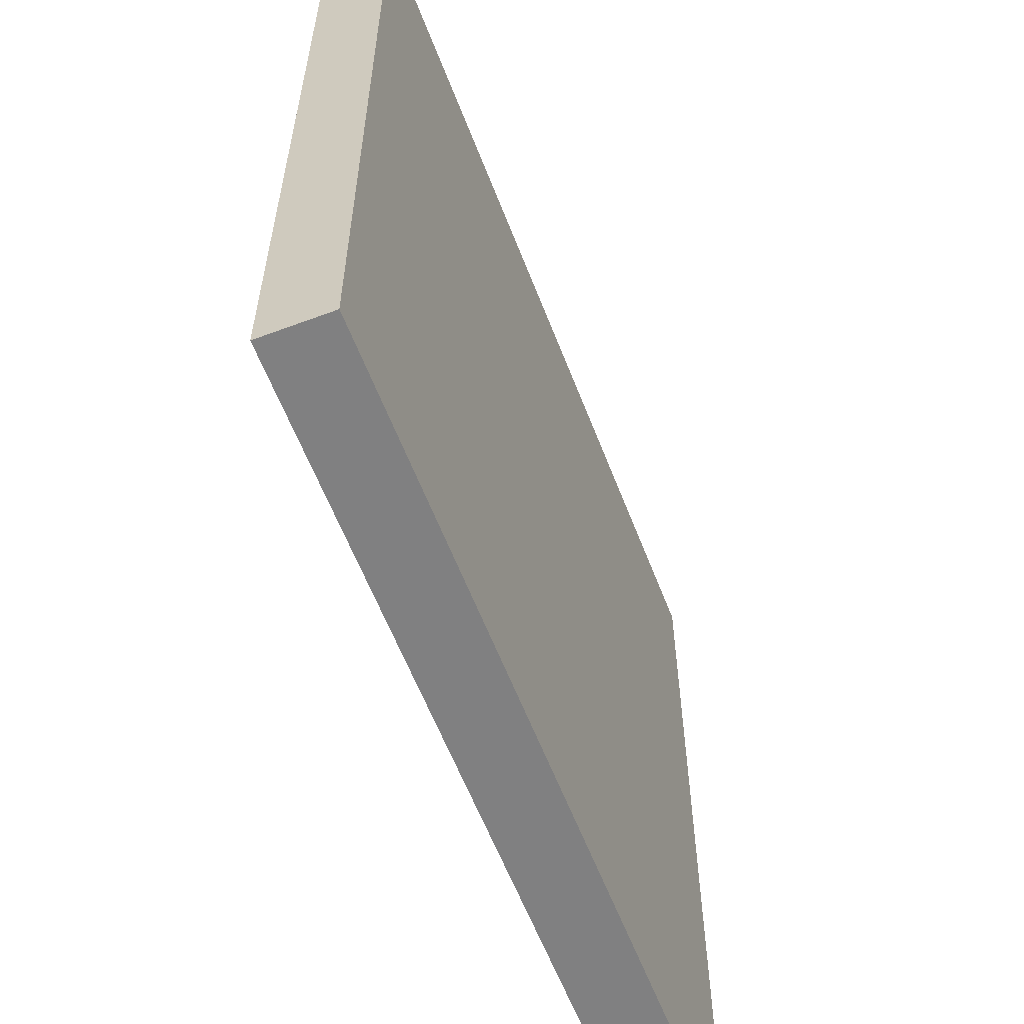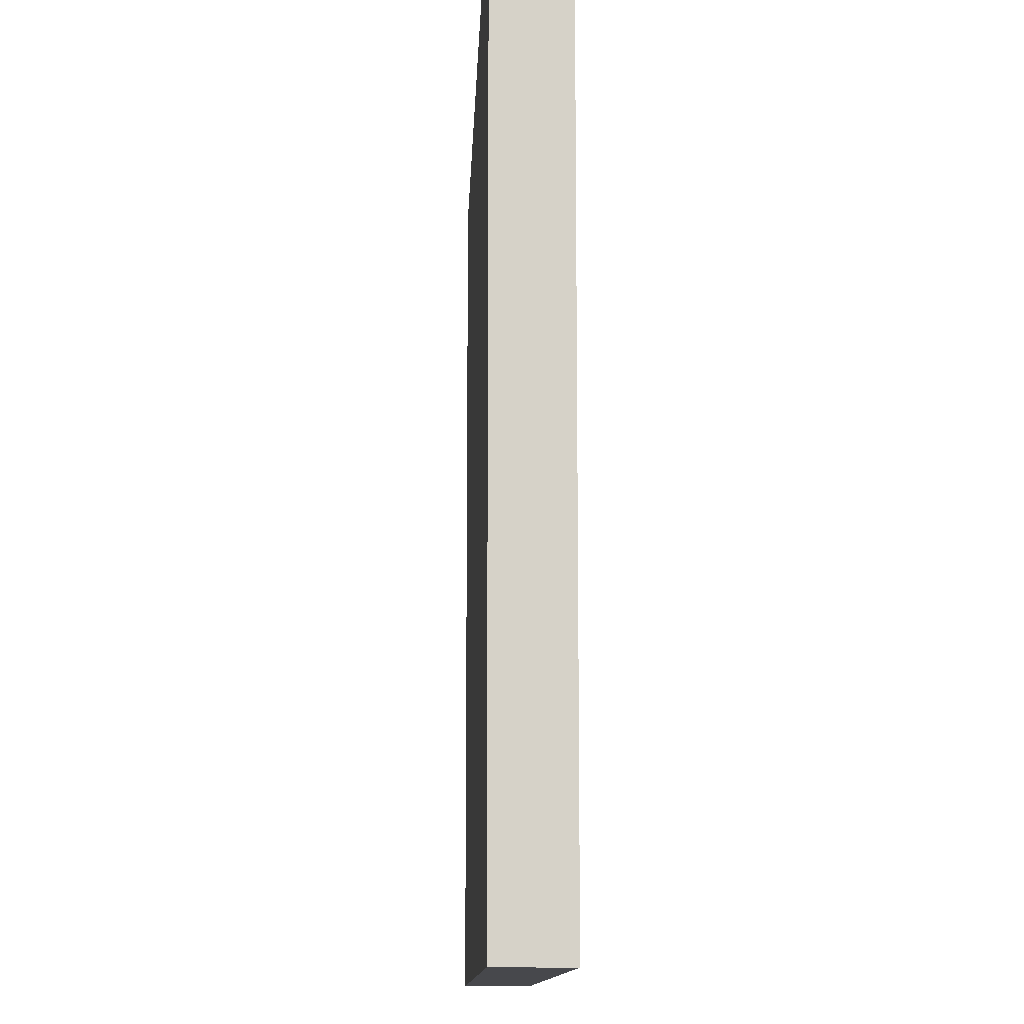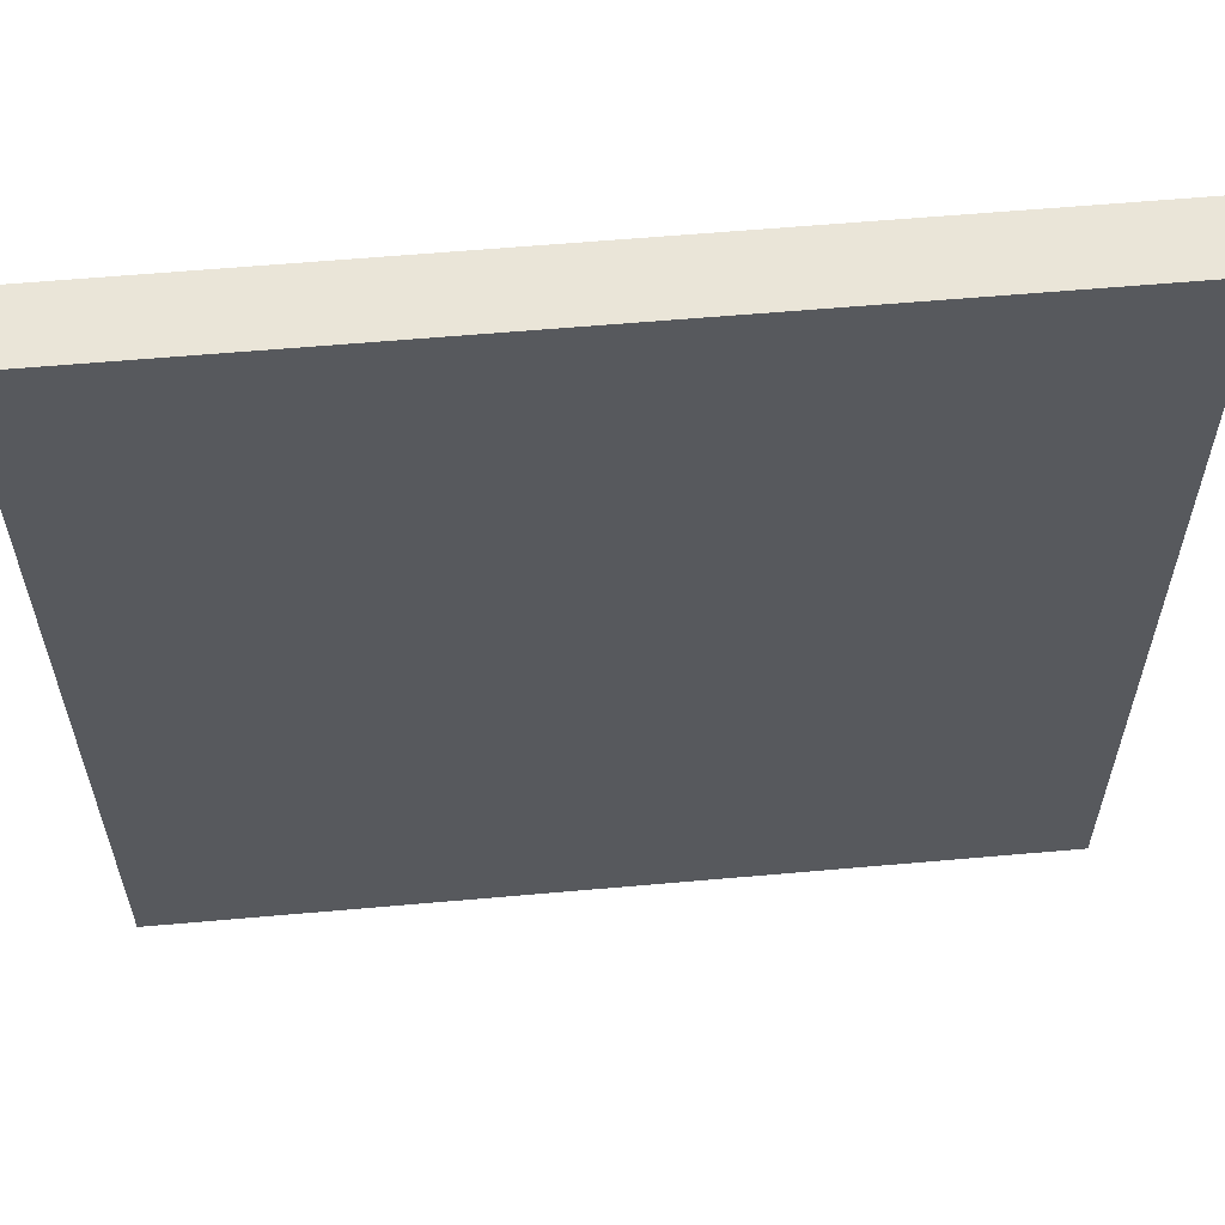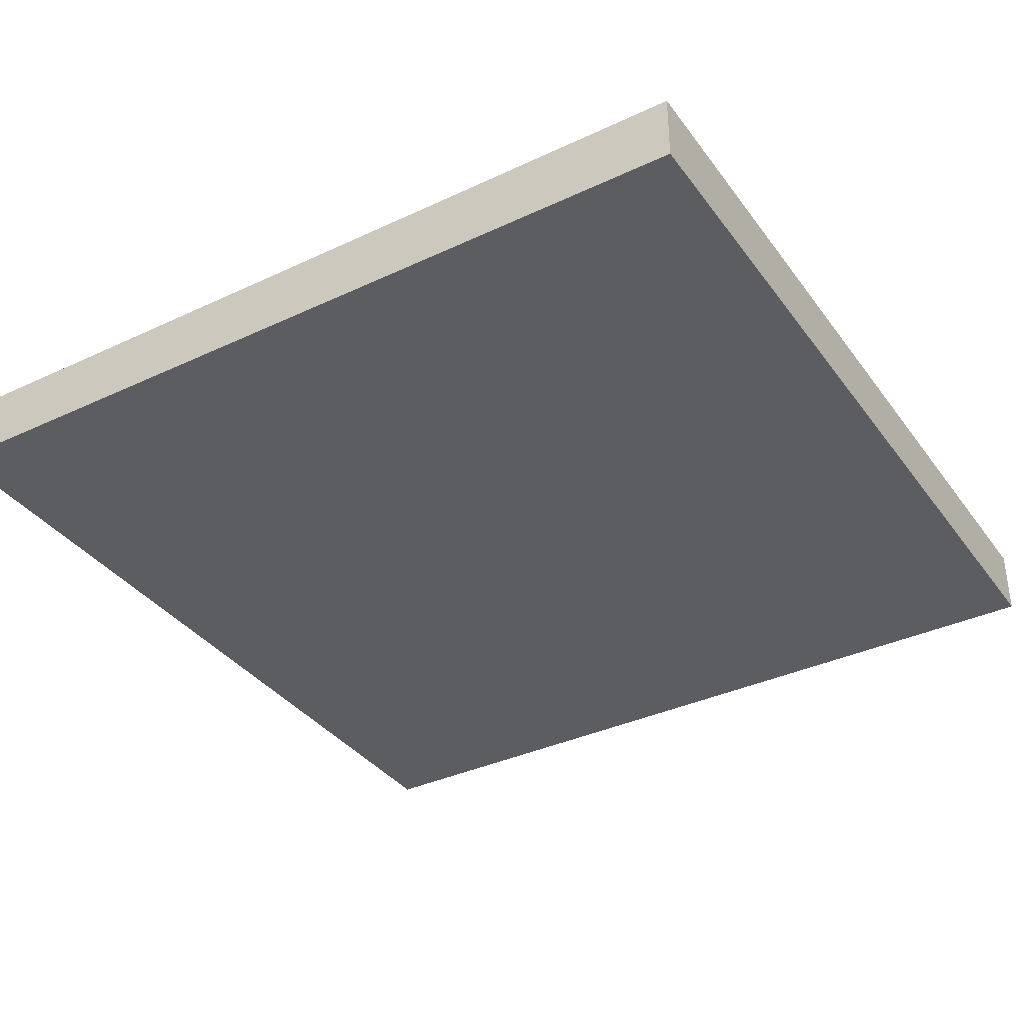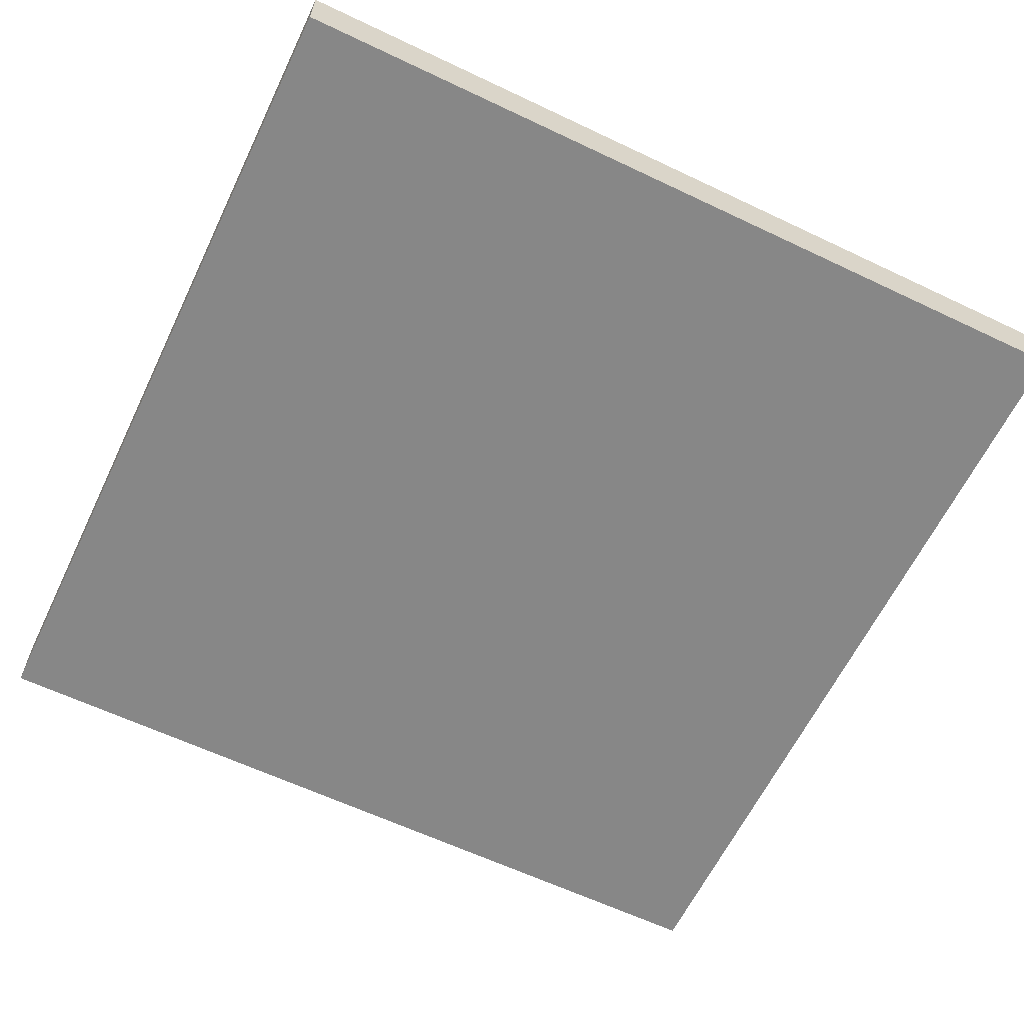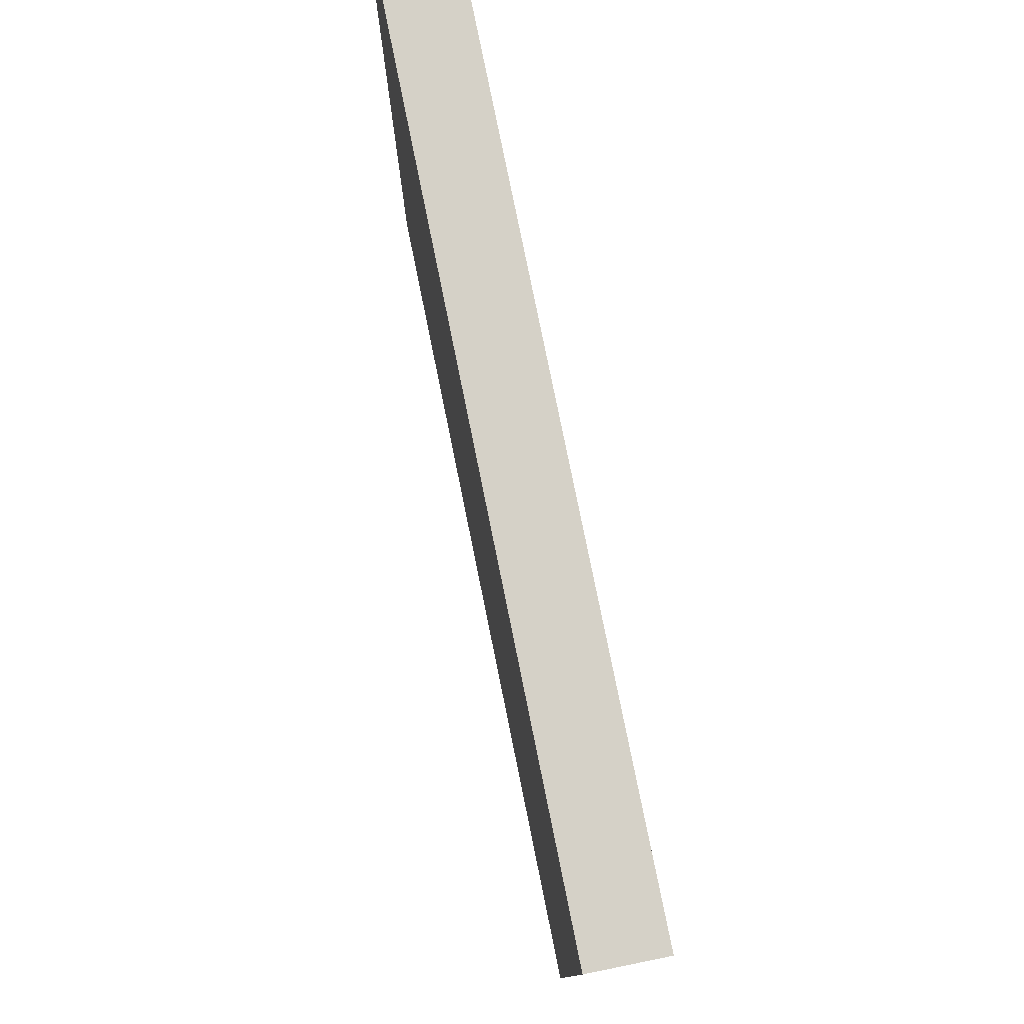
<metadata>
{"format":"obj","ext":"obj","renderer":"f3d","projection":"perspective","resolution":1024,"background":"white","views":[{"elev":-60.0,"azim":-69.0,"up":"+Z"},{"elev":-11.6,"azim":-92.1,"up":"+Z"},{"elev":59.5,"azim":174.8,"up":"+Z"},{"elev":-36.2,"azim":-148.5,"up":"+Y"},{"elev":-62.3,"azim":-115.7,"up":"+Y"},{"elev":79.3,"azim":78.5,"up":"+Z"}]}
</metadata>
<code>
g SideWalk
v -50 0 50
v -50 0 -50
v -50 8 50
v -50 8 -50
v 50 0 50
v 50 0 -50
v 50 8 50
v 50 8 -50
v -50 0 50
v -50 8 50
v 50 0 50
v 50 8 50
v -50 0 -50
v -50 8 -50
v 50 0 -50
v 50 8 -50
v -50 0 50
v 50 0 50
v -50 0 -50
v 50 0 -50
v -50 8 50
v 50 8 50
v -47 8 47
v 47 8 47
v -47 8 -47
v 47 8 -47
v -50 8 -50
v 50 8 -50
f 3 2 1
f 4 2 3
f 5 6 7
f 7 6 8
f 11 10 9
f 12 10 11
f 13 14 15
f 15 14 16
f 19 18 17
f 20 18 19
f 21 22 23
f 23 22 24
f 21 23 25
f 23 24 25
f 24 22 26
f 25 24 26
f 21 25 27
f 25 26 27
f 26 22 28
f 27 26 28

</code>
